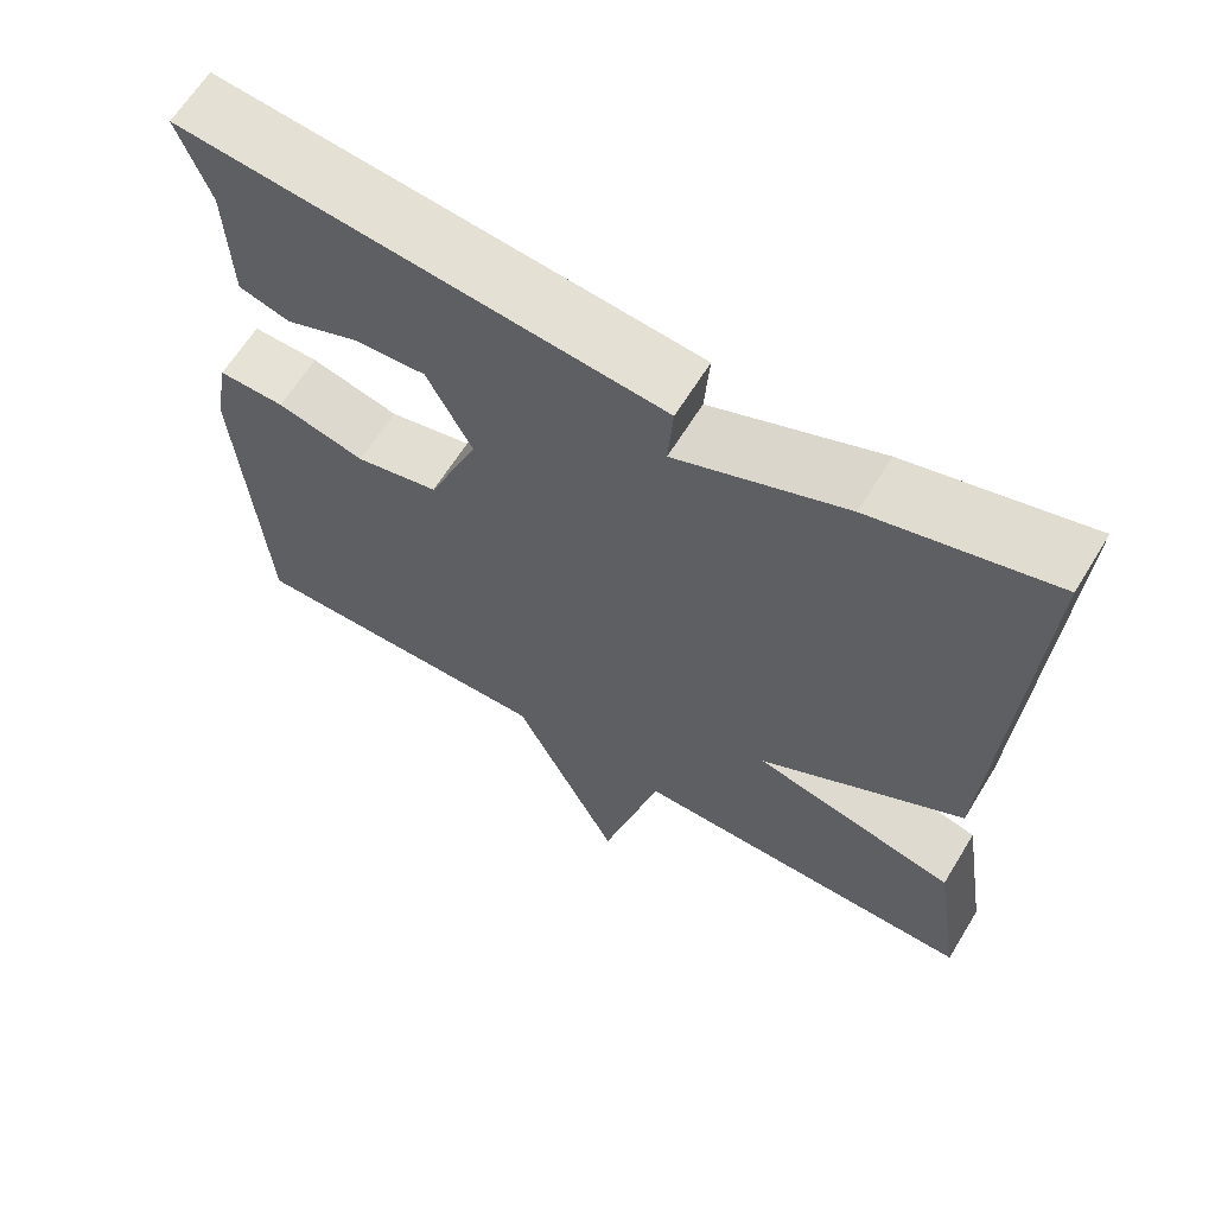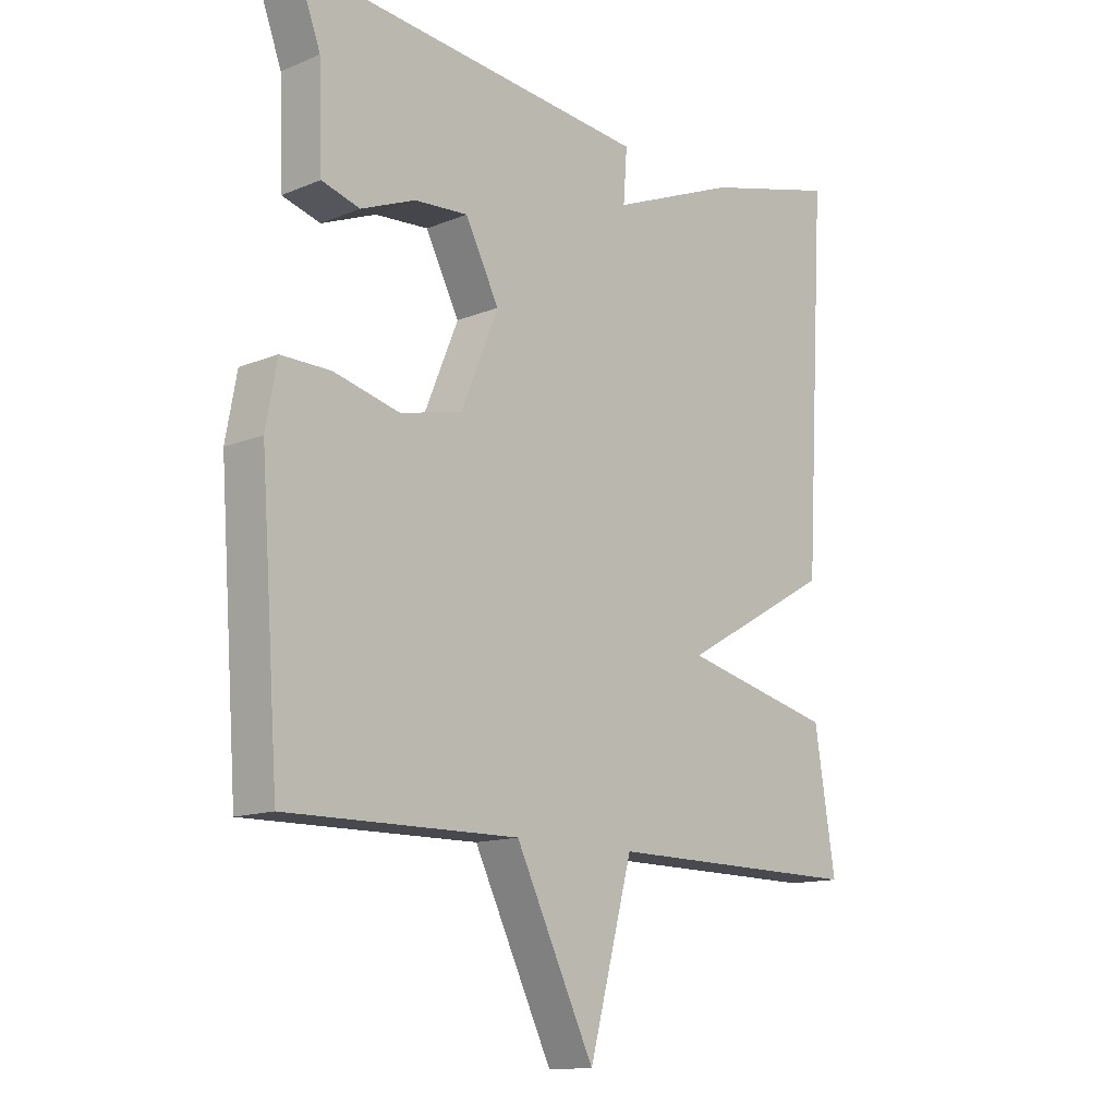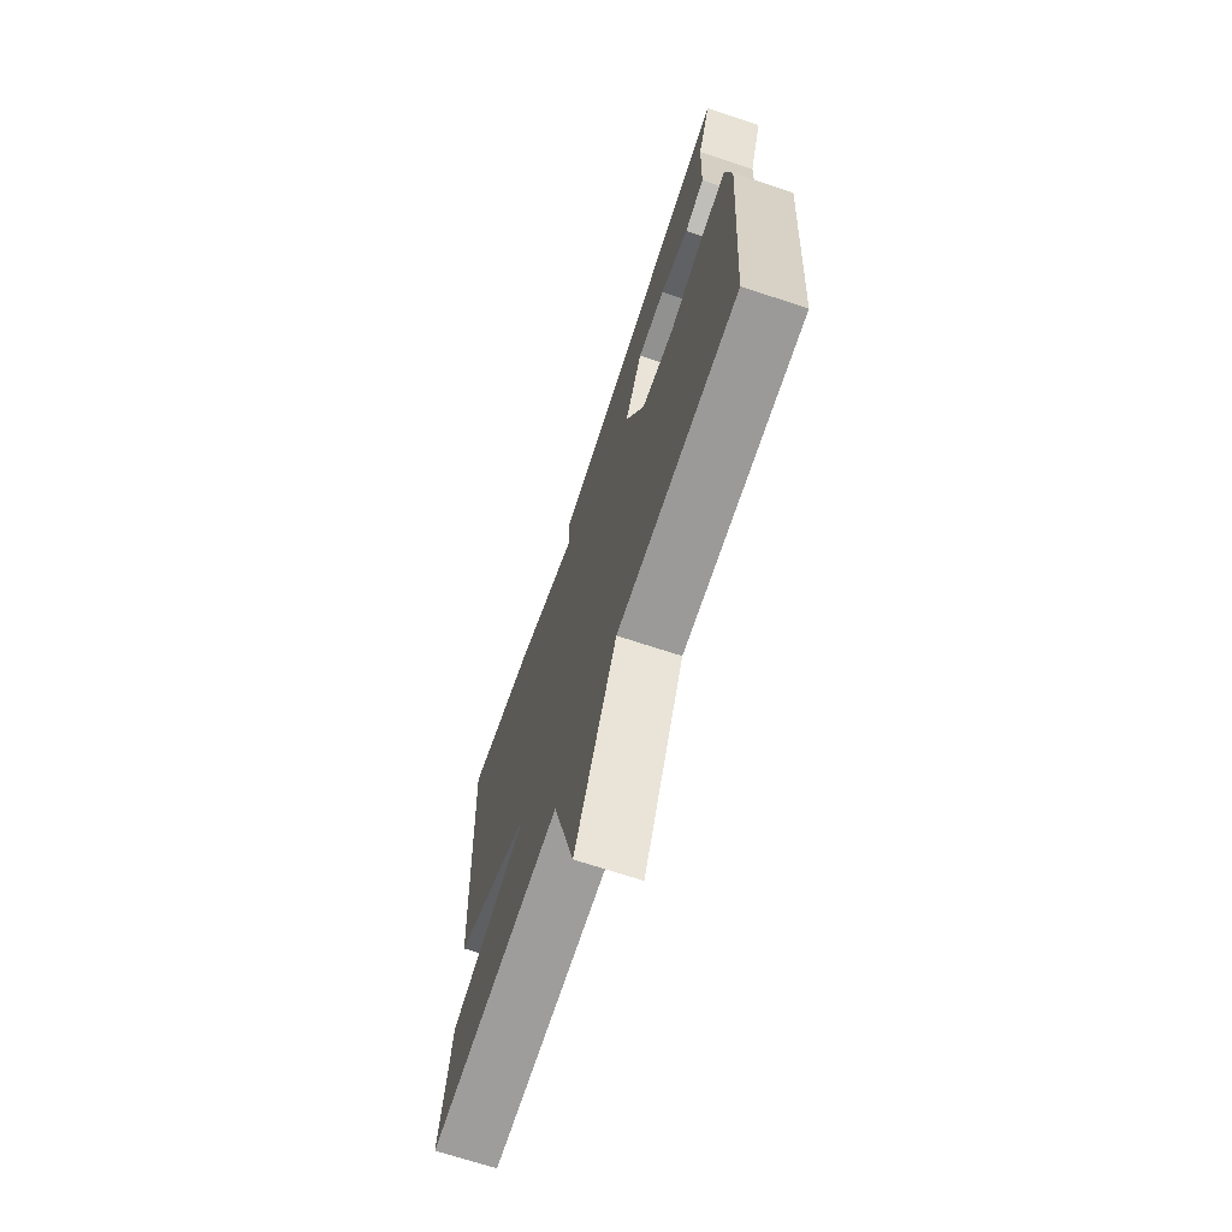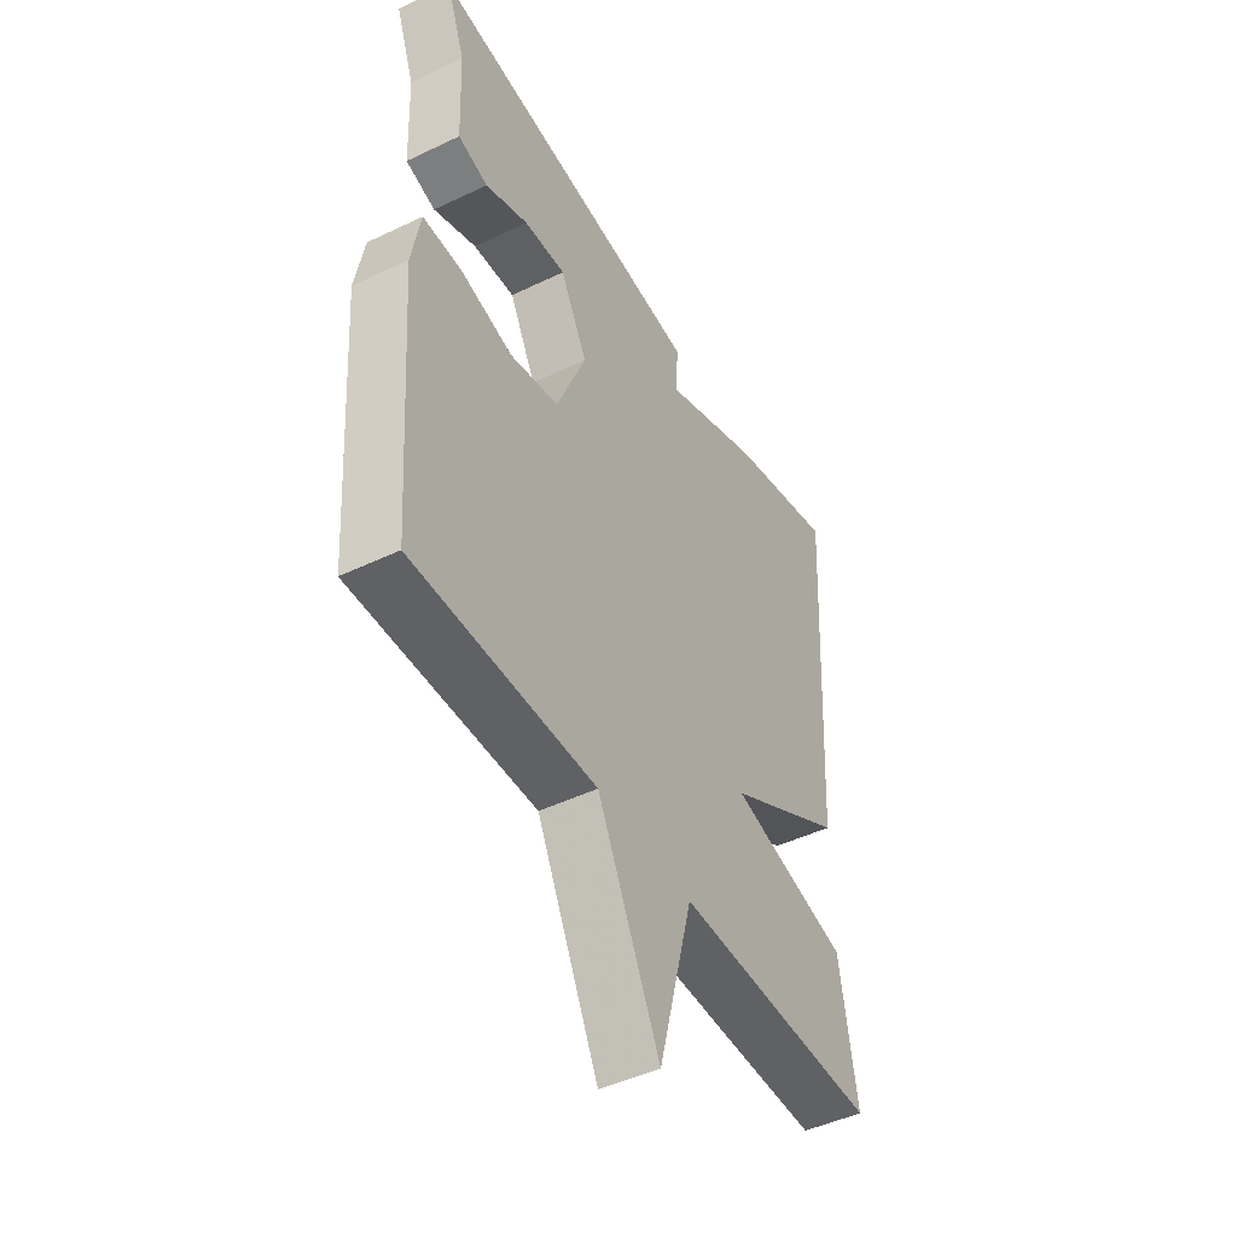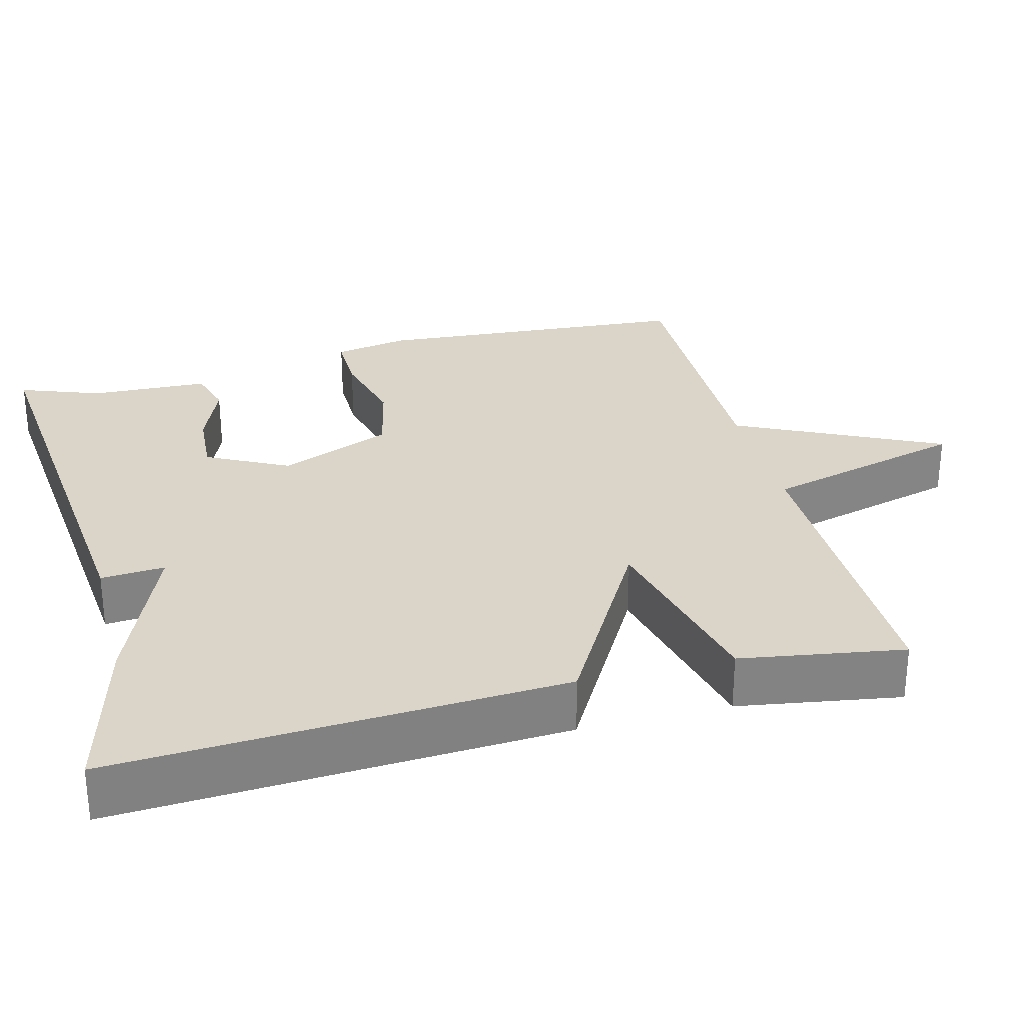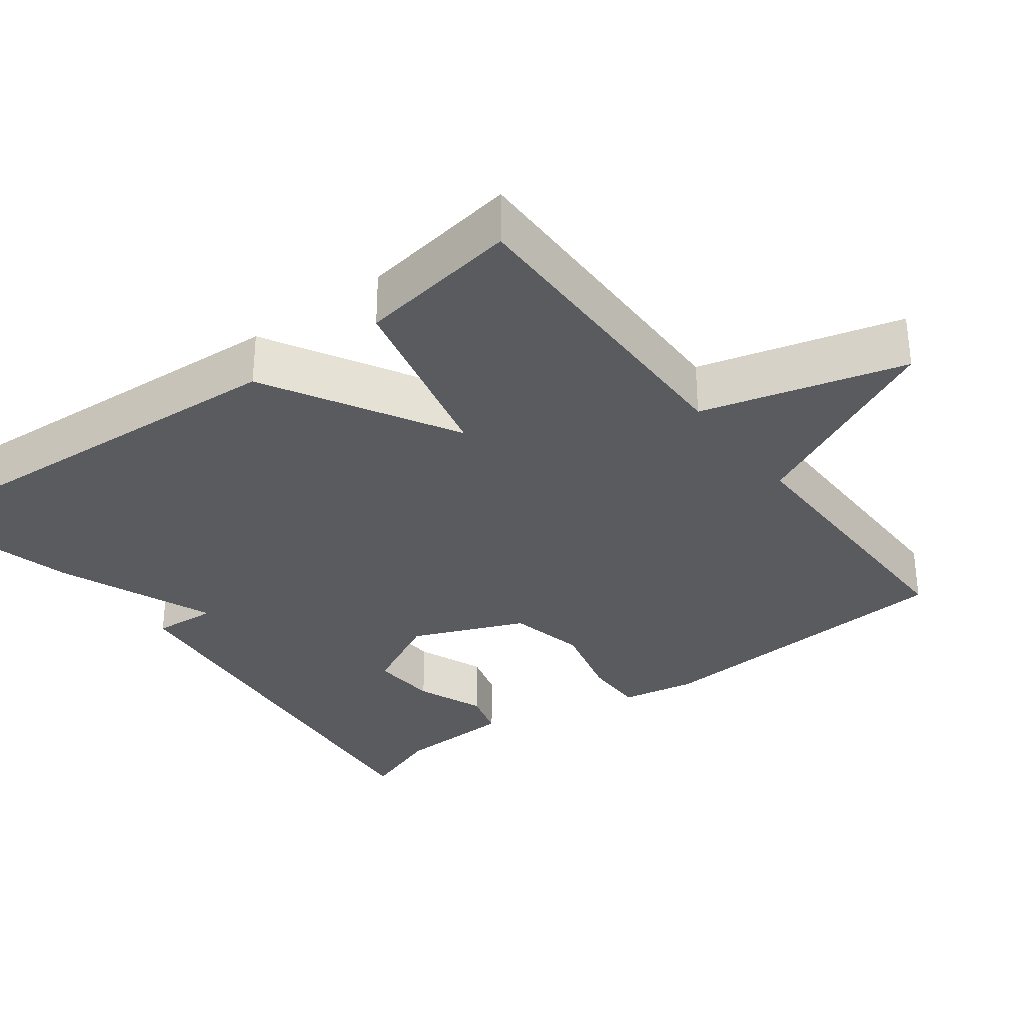
<metadata>
{"format":"obj","ext":"obj","renderer":"f3d","projection":"perspective","resolution":1024,"background":"white","views":[{"elev":63.6,"azim":31.4,"up":"+Z"},{"elev":-13.1,"azim":-46.9,"up":"+Z"},{"elev":-69.9,"azim":-108.3,"up":"+Z"},{"elev":-46.2,"azim":-61.3,"up":"+Z"},{"elev":29.3,"azim":75.5,"up":"+Y"},{"elev":-32.4,"azim":126.8,"up":"+Y"}]}
</metadata>
<code>
v 0.5 0.07 -0.5
v 0.078 0.07 -0.496
v 0.007 0.07 -0.762
v -0.122 0.07 -0.496
v -0.5 0.07 -0.5
v -0.53 0.07 -0.084
v -0.512 0.07 0.014
v -0.431 0.07 0.013
v -0.324 0.07 -0.014
v -0.223 0.07 0.009
v -0.162 0.07 0.156
v -0.217 0.07 0.263
v -0.304 0.07 0.257
v -0.393 0.07 0.221
v -0.455 0.07 0.239
v -0.461 0.07 0.394
v -0.5 0.07 0.5
v 0.081 0.07 0.442
v 0.075 0.07 0.358
v 0.281 0.07 0.442
v 0.5 0.07 0.5
v 0.466 0.07 -0.087
v 0.218 0.07 -0.228
v 0.466 0.07 -0.287
v 0.5 0 -0.5
v 0.078 0 -0.496
v 0.007 0 -0.762
v -0.122 0 -0.496
v -0.5 0 -0.5
v -0.53 0 -0.084
v -0.512 0 0.014
v -0.431 0 0.013
v -0.324 0 -0.014
v -0.223 0 0.009
v -0.162 0 0.156
v -0.217 0 0.263
v -0.304 0 0.257
v -0.393 0 0.221
v -0.455 0 0.239
v -0.461 0 0.394
v -0.5 0 0.5
v 0.081 0 0.442
v 0.075 0 0.358
v 0.281 0 0.442
v 0.5 0 0.5
v 0.466 0 -0.087
v 0.218 0 -0.228
v 0.466 0 -0.287
f 23 24 1 2
f 21 22 23
f 20 21 23
f 19 20 23
f 19 23 2
f 16 17 18 19
f 13 14 15 16
f 12 13 16 19
f 11 12 19
f 2 3 4
f 19 2 4
f 11 19 4
f 10 11 4
f 7 8 9
f 6 7 9
f 5 6 9
f 4 5 9
f 4 9 10
f 26 25 48 47
f 47 46 45
f 47 45 44
f 47 44 43
f 26 47 43
f 43 42 41 40
f 40 39 38 37
f 43 40 37 36
f 43 36 35
f 28 27 26
f 28 26 43
f 28 43 35
f 28 35 34
f 33 32 31
f 33 31 30
f 33 30 29
f 33 29 28
f 34 33 28
f 1 25 26 2
f 2 26 27 3
f 3 27 28 4
f 4 28 29 5
f 5 29 30 6
f 6 30 31 7
f 7 31 32 8
f 8 32 33 9
f 9 33 34 10
f 10 34 35 11
f 11 35 36 12
f 12 36 37 13
f 13 37 38 14
f 14 38 39 15
f 15 39 40 16
f 16 40 41 17
f 17 41 42 18
f 18 42 43 19
f 19 43 44 20
f 20 44 45 21
f 21 45 46 22
f 22 46 47 23
f 23 47 48 24
f 24 48 25 1

</code>
